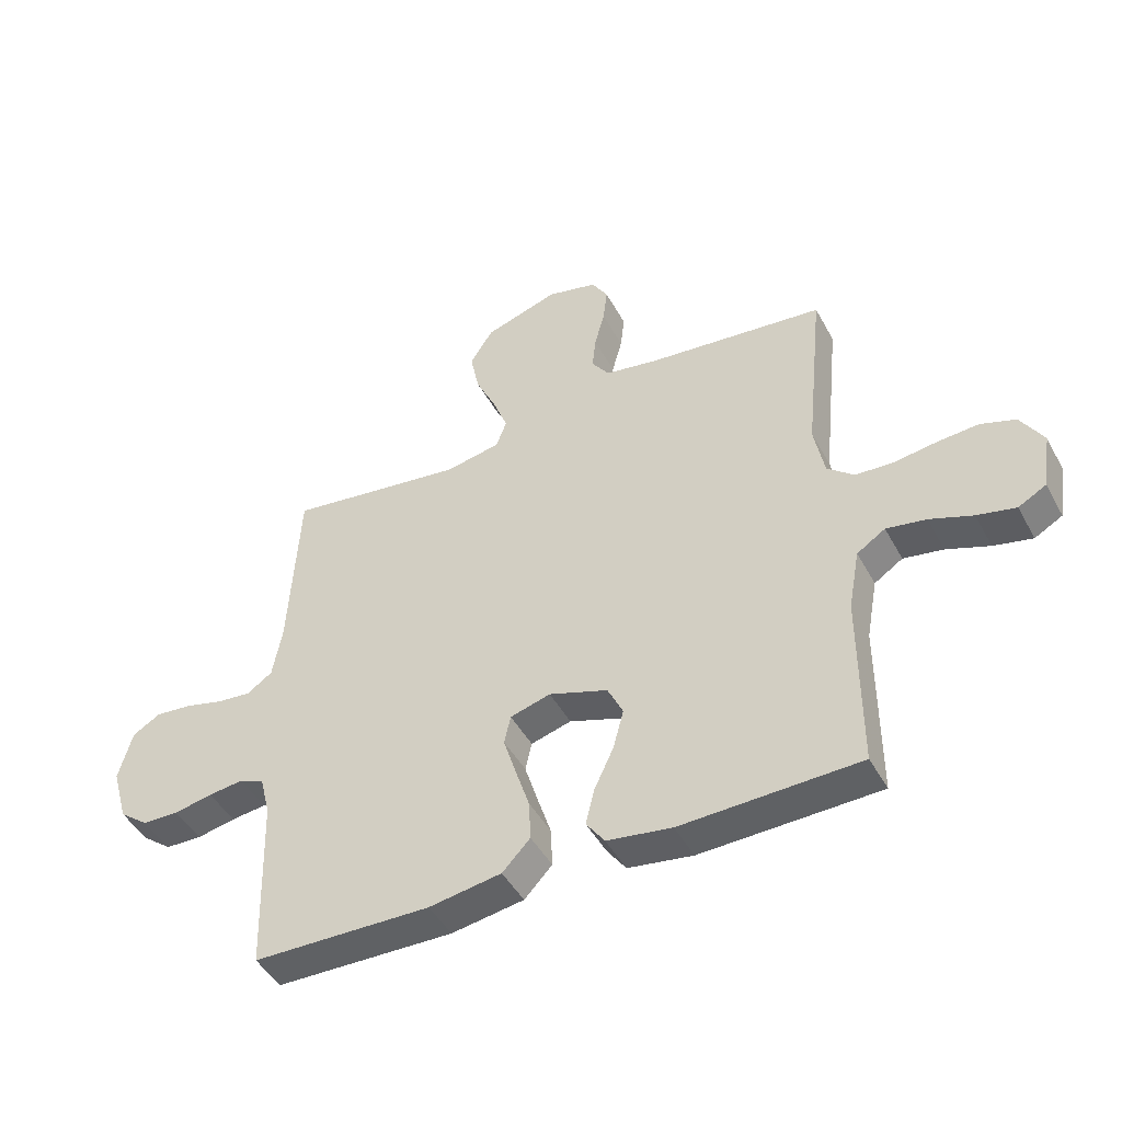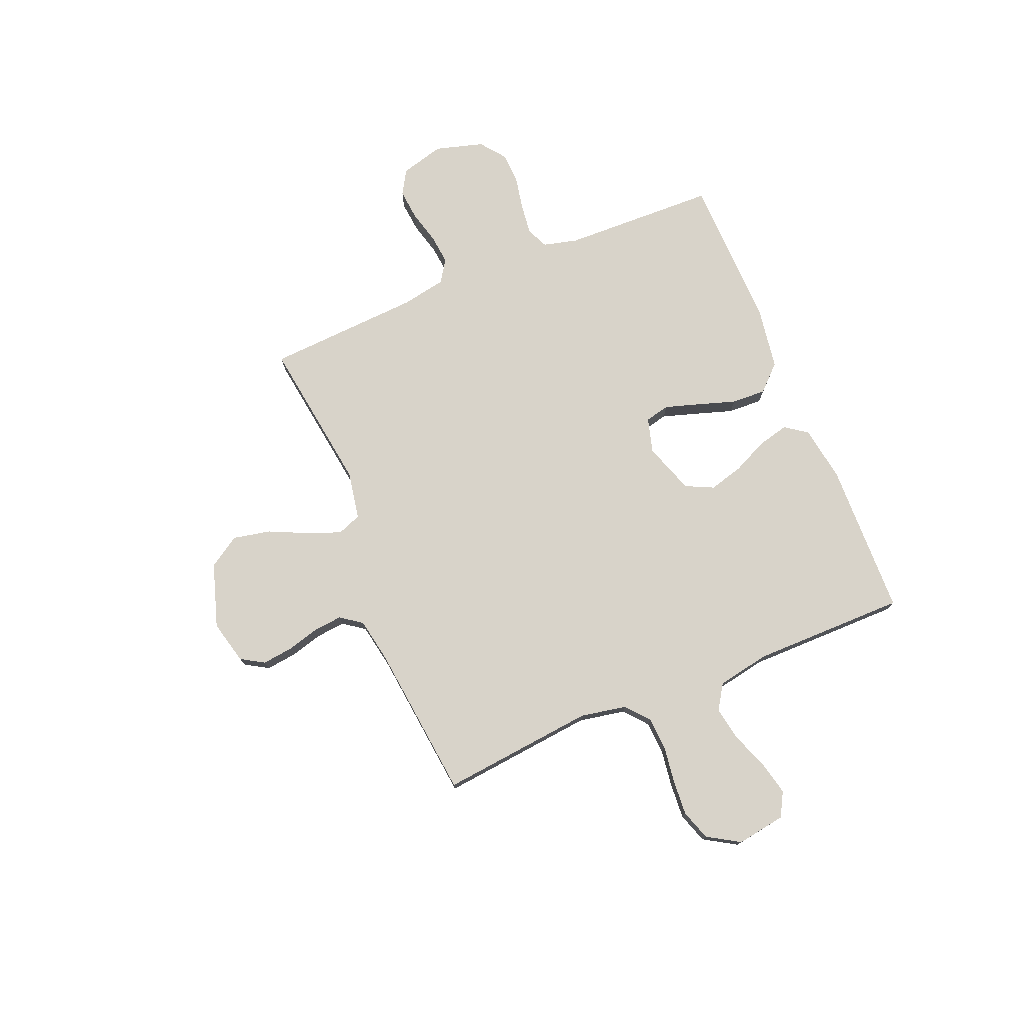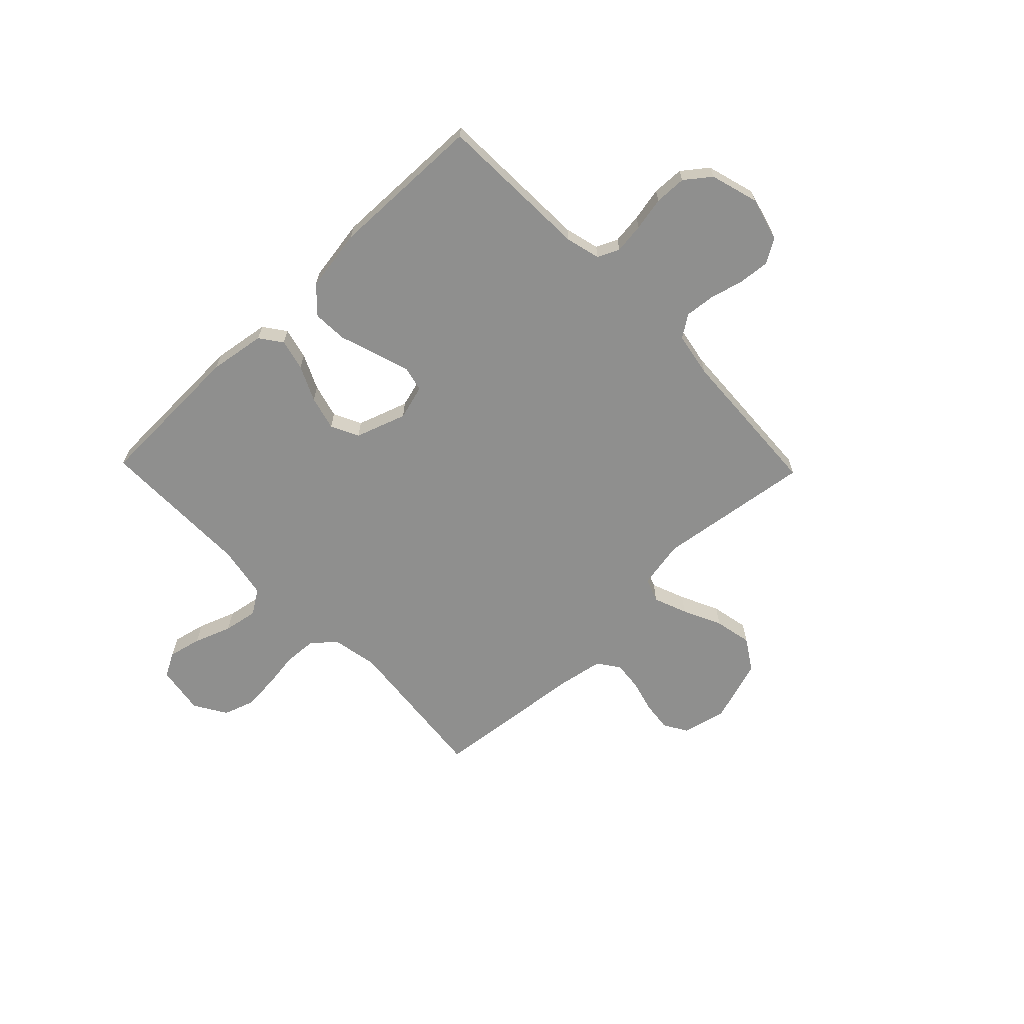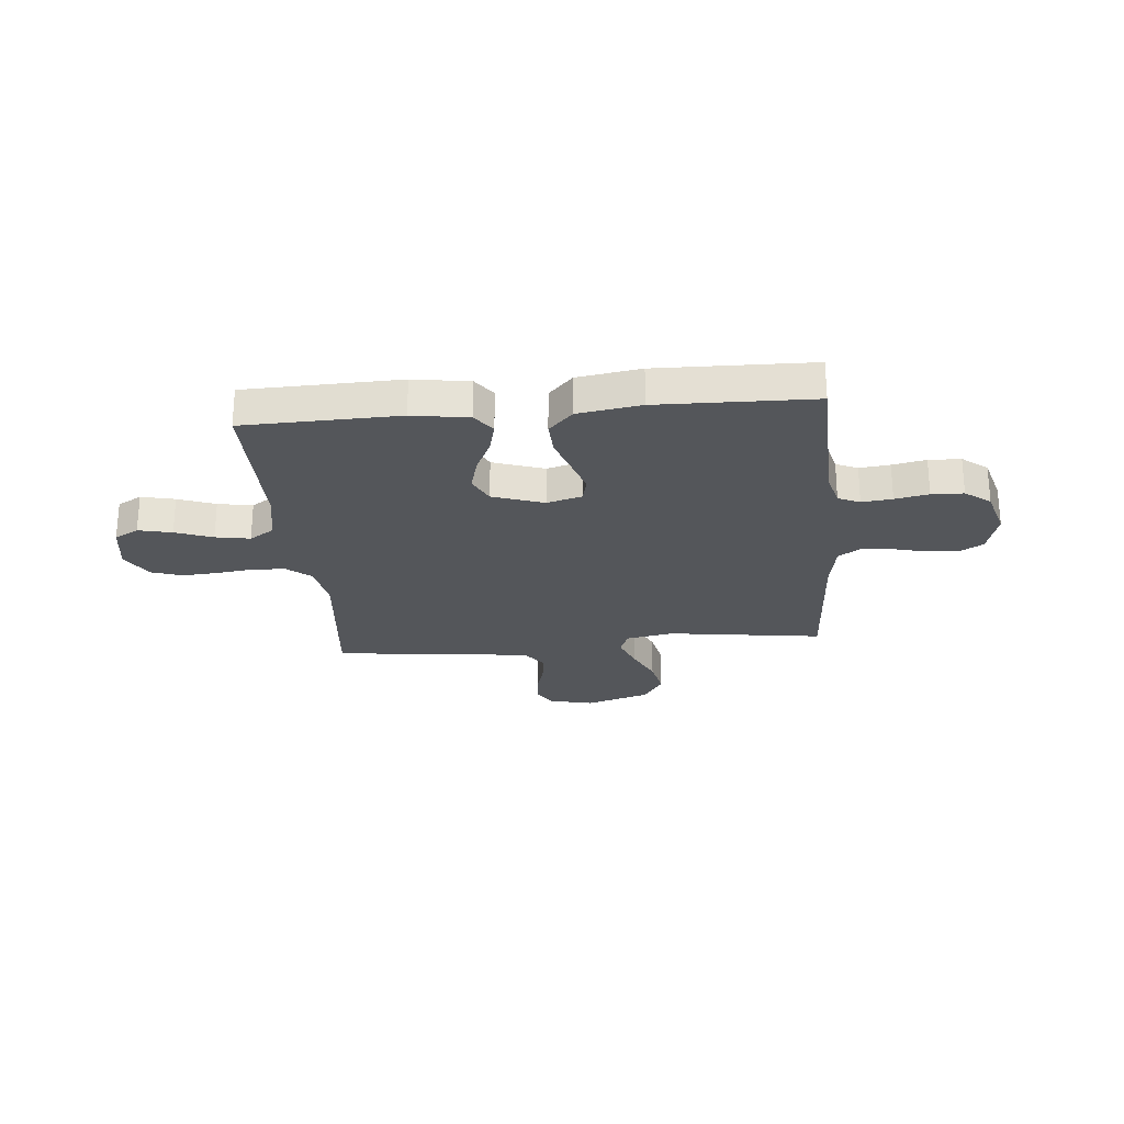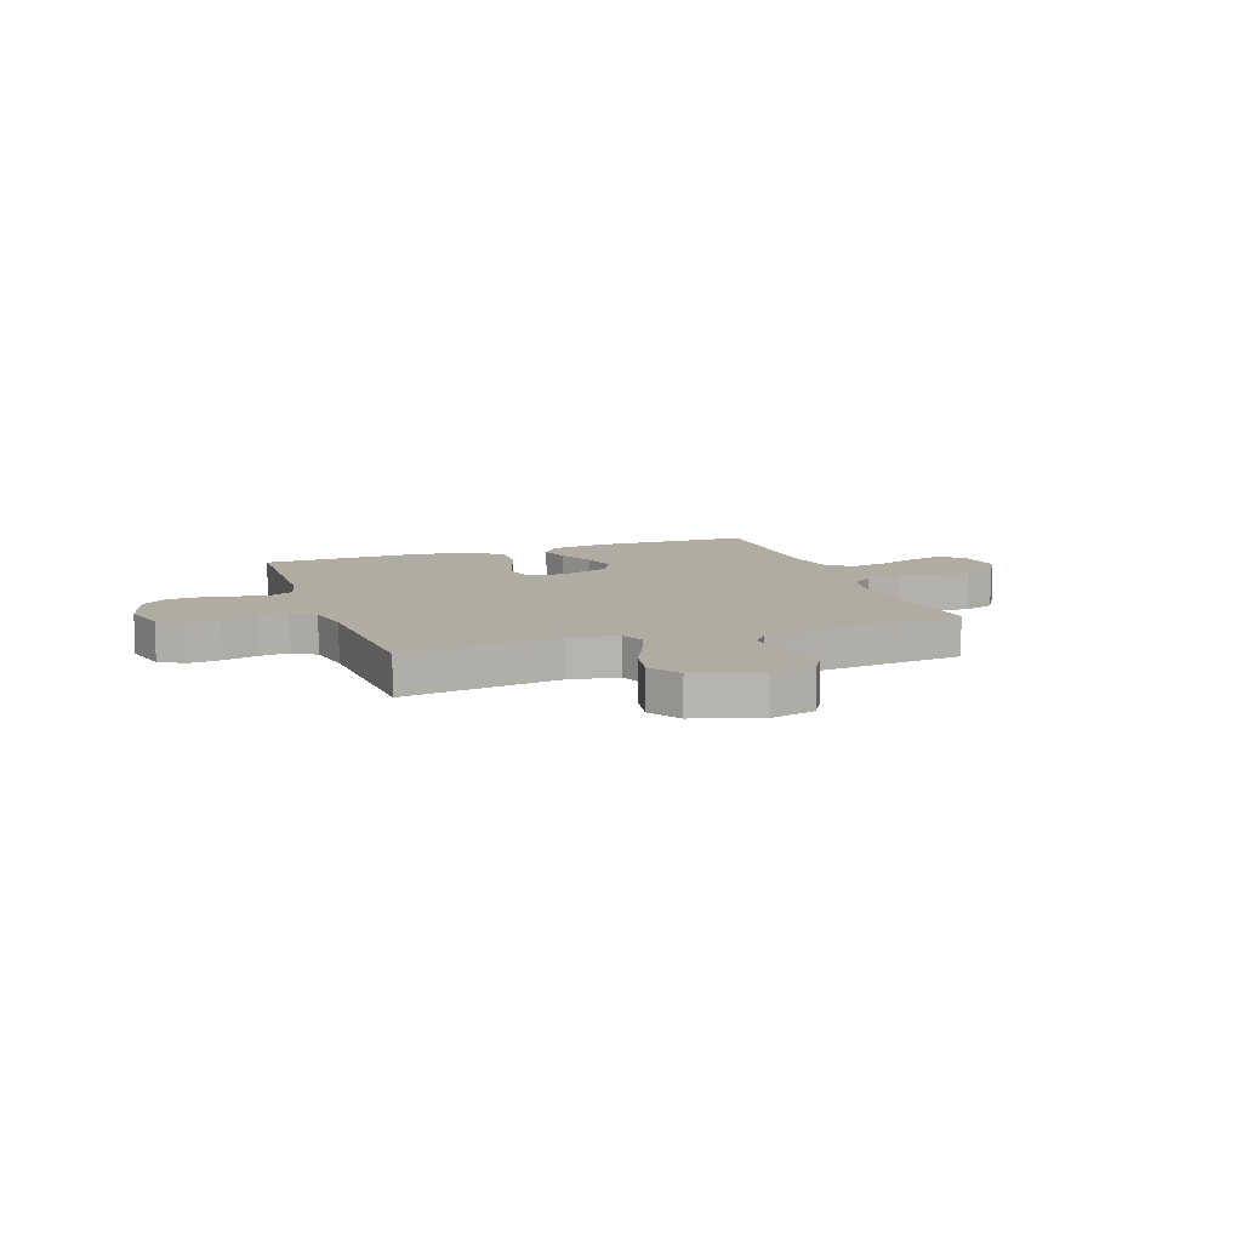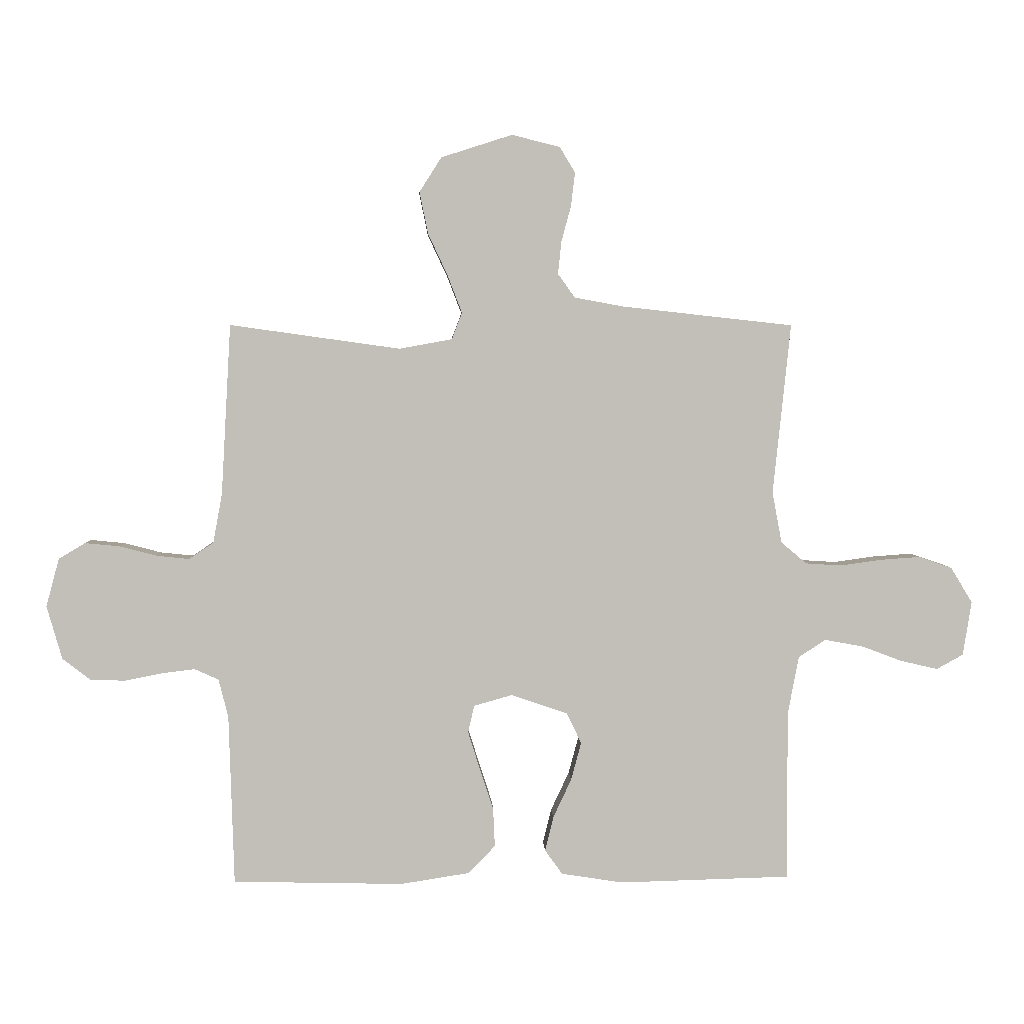
<metadata>
{"format":"obj","ext":"obj","renderer":"f3d","projection":"perspective","resolution":1024,"background":"white","views":[{"elev":-46.0,"azim":27.3,"up":"+Z"},{"elev":75.9,"azim":67.5,"up":"+Y"},{"elev":-65.3,"azim":-135.9,"up":"+Y"},{"elev":-25.2,"azim":-174.7,"up":"+Y"},{"elev":10.2,"azim":-19.7,"up":"+Y"},{"elev":3.9,"azim":-2.3,"up":"+Z"}]}
</metadata>
<code>
v -0.5 0.07 -0.5
v -0.509 0.07 -0.2
v -0.526 0.07 -0.133
v -0.568 0.07 -0.114
v -0.627 0.07 -0.121
v -0.692 0.07 -0.134
v -0.754 0.07 -0.132
v -0.803 0.07 -0.094
v -0.83 0.07 0
v -0.807 0.07 0.085
v -0.76 0.07 0.113
v -0.699 0.07 0.107
v -0.634 0.07 0.09
v -0.576 0.07 0.084
v -0.533 0.07 0.113
v -0.517 0.07 0.2
v -0.5 0.07 0.5
v -0.2 0.07 0.458
v -0.107 0.07 0.475
v -0.089 0.07 0.522
v -0.114 0.07 0.587
v -0.149 0.07 0.662
v -0.164 0.07 0.735
v -0.125 0.07 0.796
v 0 0.07 0.836
v 0.085 0.07 0.815
v 0.112 0.07 0.77
v 0.105 0.07 0.711
v 0.088 0.07 0.648
v 0.082 0.07 0.591
v 0.112 0.07 0.549
v 0.2 0.07 0.533
v 0.5 0.07 0.5
v 0.469 0.07 0.2
v 0.486 0.07 0.11
v 0.531 0.07 0.072
v 0.595 0.07 0.068
v 0.666 0.07 0.078
v 0.736 0.07 0.083
v 0.795 0.07 0.063
v 0.833 0.07 0
v 0.818 0.07 -0.095
v 0.771 0.07 -0.121
v 0.706 0.07 -0.106
v 0.634 0.07 -0.079
v 0.567 0.07 -0.067
v 0.519 0.07 -0.098
v 0.5 0.07 -0.2
v 0.5 0.07 -0.5
v 0.2 0.07 -0.508
v 0.091 0.07 -0.491
v 0.06 0.07 -0.448
v 0.075 0.07 -0.387
v 0.107 0.07 -0.319
v 0.125 0.07 -0.252
v 0.099 0.07 -0.198
v 0 0.07 -0.164
v -0.068 0.07 -0.183
v -0.079 0.07 -0.231
v -0.058 0.07 -0.298
v -0.034 0.07 -0.372
v -0.031 0.07 -0.439
v -0.078 0.07 -0.488
v -0.2 0.07 -0.507
v -0.5 0 -0.5
v -0.509 0 -0.2
v -0.526 0 -0.133
v -0.568 0 -0.114
v -0.627 0 -0.121
v -0.692 0 -0.134
v -0.754 0 -0.132
v -0.803 0 -0.094
v -0.83 0 0
v -0.807 0 0.085
v -0.76 0 0.113
v -0.699 0 0.107
v -0.634 0 0.09
v -0.576 0 0.084
v -0.533 0 0.113
v -0.517 0 0.2
v -0.5 0 0.5
v -0.2 0 0.458
v -0.107 0 0.475
v -0.089 0 0.522
v -0.114 0 0.587
v -0.149 0 0.662
v -0.164 0 0.735
v -0.125 0 0.796
v 0 0 0.836
v 0.085 0 0.815
v 0.112 0 0.77
v 0.105 0 0.711
v 0.088 0 0.648
v 0.082 0 0.591
v 0.112 0 0.549
v 0.2 0 0.533
v 0.5 0 0.5
v 0.469 0 0.2
v 0.486 0 0.11
v 0.531 0 0.072
v 0.595 0 0.068
v 0.666 0 0.078
v 0.736 0 0.083
v 0.795 0 0.063
v 0.833 0 0
v 0.818 0 -0.095
v 0.771 0 -0.121
v 0.706 0 -0.106
v 0.634 0 -0.079
v 0.567 0 -0.067
v 0.519 0 -0.098
v 0.5 0 -0.2
v 0.5 0 -0.5
v 0.2 0 -0.508
v 0.091 0 -0.491
v 0.06 0 -0.448
v 0.075 0 -0.387
v 0.107 0 -0.319
v 0.125 0 -0.252
v 0.099 0 -0.198
v 0 0 -0.164
v -0.068 0 -0.183
v -0.079 0 -0.231
v -0.058 0 -0.298
v -0.034 0 -0.372
v -0.031 0 -0.439
v -0.078 0 -0.488
v -0.2 0 -0.507
f 63 64 1 2
f 60 61 62 63
f 59 60 63 2
f 58 59 2 3
f 57 58 3 4
f 51 52 53 54
f 51 54 55
f 48 49 50 51
f 47 48 51 55
f 46 47 55 56
f 42 43 44 45
f 42 45 46
f 41 42 46
f 40 41 46
f 37 38 39 40
f 37 40 46 56
f 32 33 34
f 31 32 34 35
f 26 27 28 29
f 26 29 30
f 25 26 30
f 24 25 30
f 21 22 23 24
f 20 21 24 30
f 19 20 30 31
f 16 17 18
f 15 16 18 19
f 10 11 12 13
f 10 13 14
f 9 10 14
f 8 9 14
f 5 6 7 8
f 4 5 8 14
f 57 4 14 15
f 36 37 56 57
f 35 36 57 15
f 15 19 31 35
f 66 65 128 127
f 127 126 125 124
f 66 127 124 123
f 67 66 123 122
f 68 67 122 121
f 118 117 116 115
f 119 118 115
f 115 114 113 112
f 119 115 112 111
f 120 119 111 110
f 109 108 107 106
f 110 109 106
f 110 106 105
f 110 105 104
f 104 103 102 101
f 120 110 104 101
f 98 97 96
f 99 98 96 95
f 93 92 91 90
f 94 93 90
f 94 90 89
f 94 89 88
f 88 87 86 85
f 94 88 85 84
f 95 94 84 83
f 82 81 80
f 83 82 80 79
f 77 76 75 74
f 78 77 74
f 78 74 73
f 78 73 72
f 72 71 70 69
f 78 72 69 68
f 79 78 68 121
f 121 120 101 100
f 79 121 100 99
f 99 95 83 79
f 1 65 66 2
f 2 66 67 3
f 3 67 68 4
f 4 68 69 5
f 5 69 70 6
f 6 70 71 7
f 7 71 72 8
f 8 72 73 9
f 9 73 74 10
f 10 74 75 11
f 11 75 76 12
f 12 76 77 13
f 13 77 78 14
f 14 78 79 15
f 15 79 80 16
f 16 80 81 17
f 17 81 82 18
f 18 82 83 19
f 19 83 84 20
f 20 84 85 21
f 21 85 86 22
f 22 86 87 23
f 23 87 88 24
f 24 88 89 25
f 25 89 90 26
f 26 90 91 27
f 27 91 92 28
f 28 92 93 29
f 29 93 94 30
f 30 94 95 31
f 31 95 96 32
f 32 96 97 33
f 33 97 98 34
f 34 98 99 35
f 35 99 100 36
f 36 100 101 37
f 37 101 102 38
f 38 102 103 39
f 39 103 104 40
f 40 104 105 41
f 41 105 106 42
f 42 106 107 43
f 43 107 108 44
f 44 108 109 45
f 45 109 110 46
f 46 110 111 47
f 47 111 112 48
f 48 112 113 49
f 49 113 114 50
f 50 114 115 51
f 51 115 116 52
f 52 116 117 53
f 53 117 118 54
f 54 118 119 55
f 55 119 120 56
f 56 120 121 57
f 57 121 122 58
f 58 122 123 59
f 59 123 124 60
f 60 124 125 61
f 61 125 126 62
f 62 126 127 63
f 63 127 128 64
f 64 128 65 1

</code>
